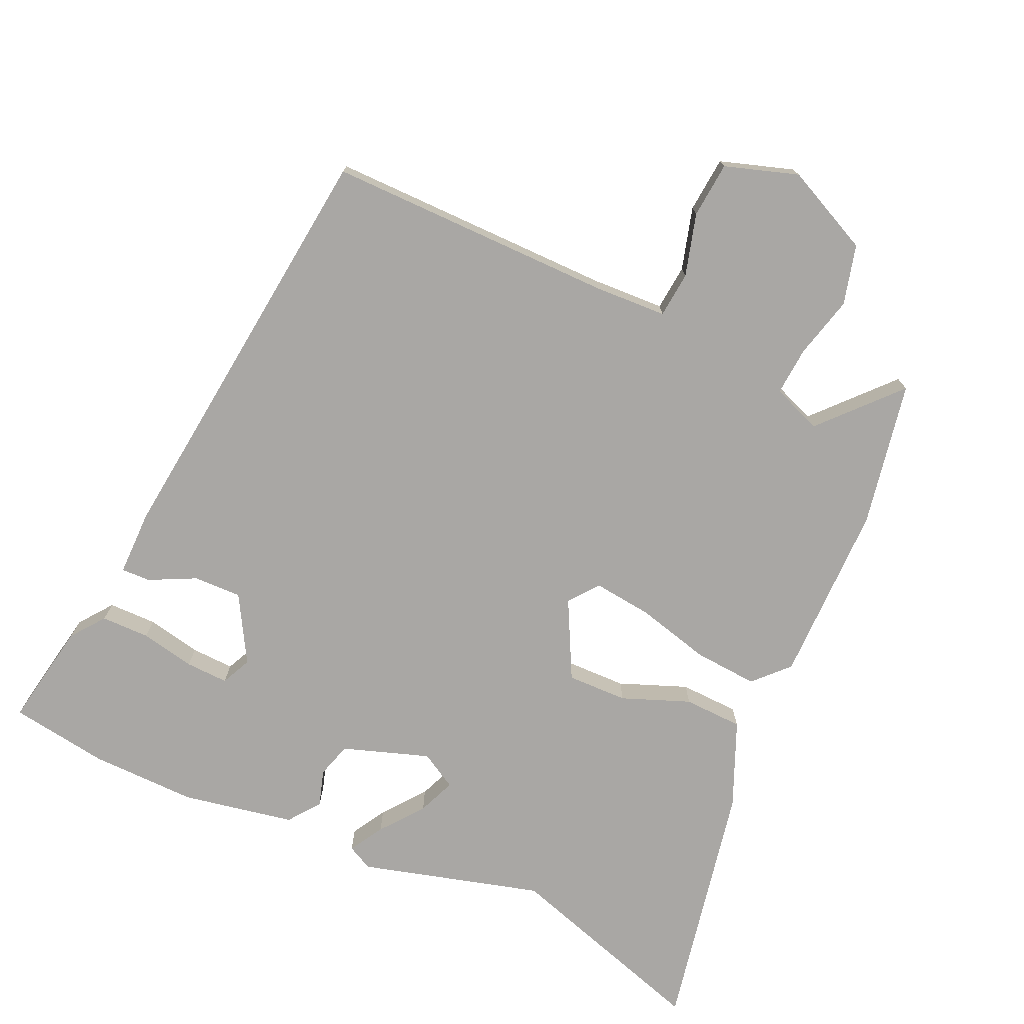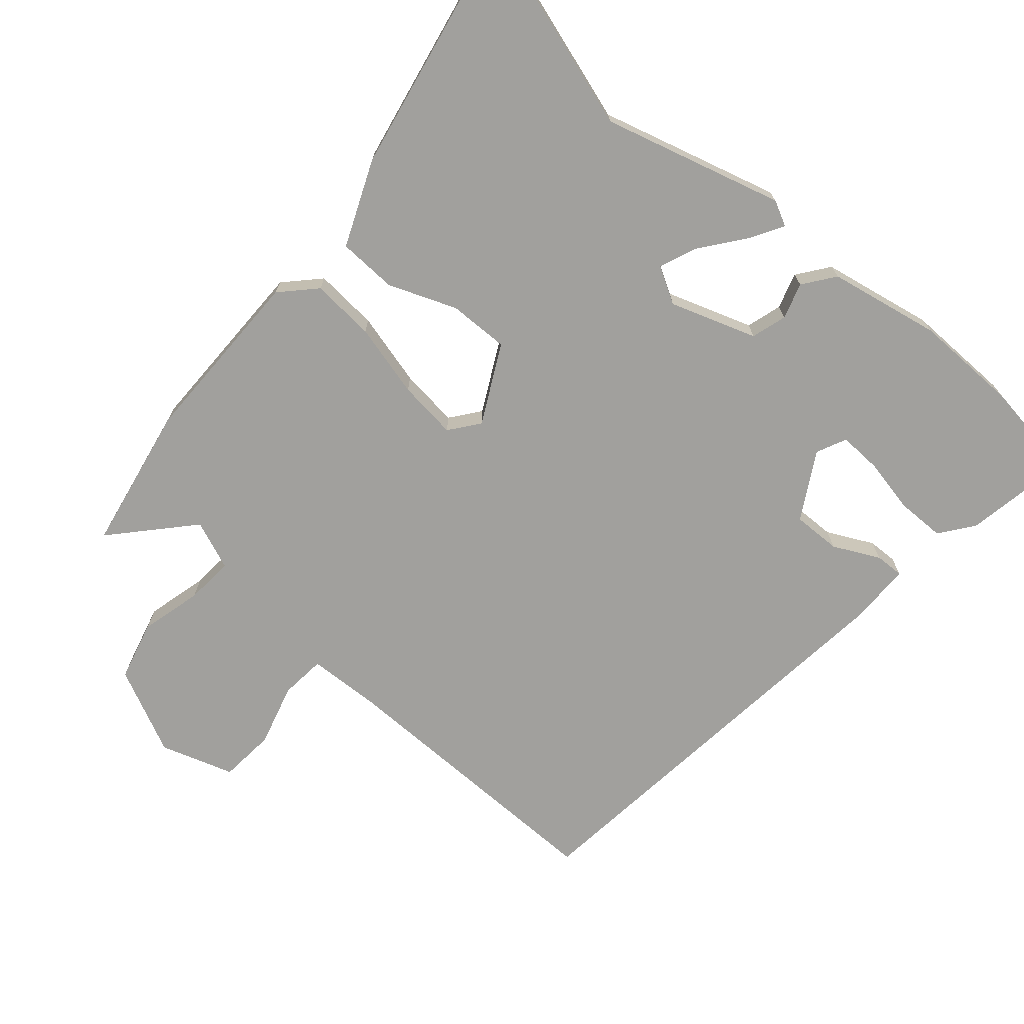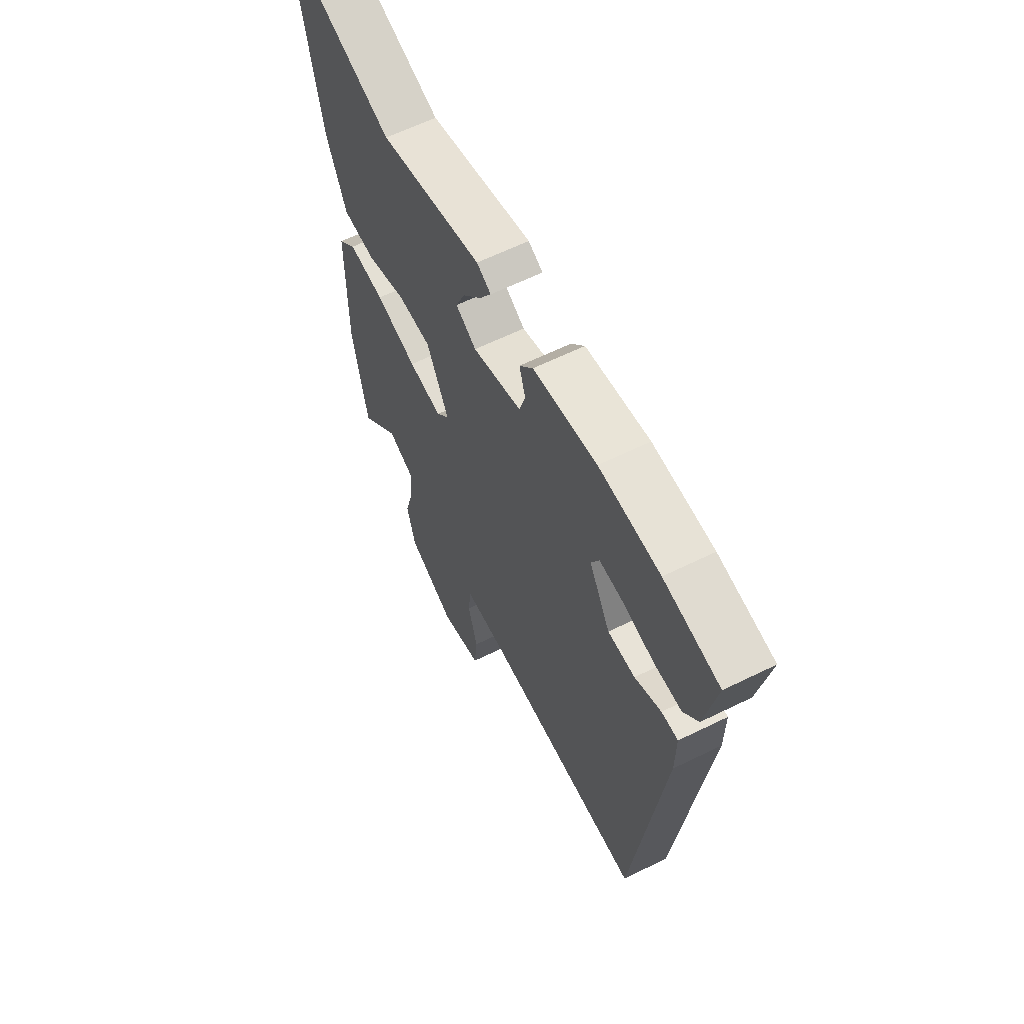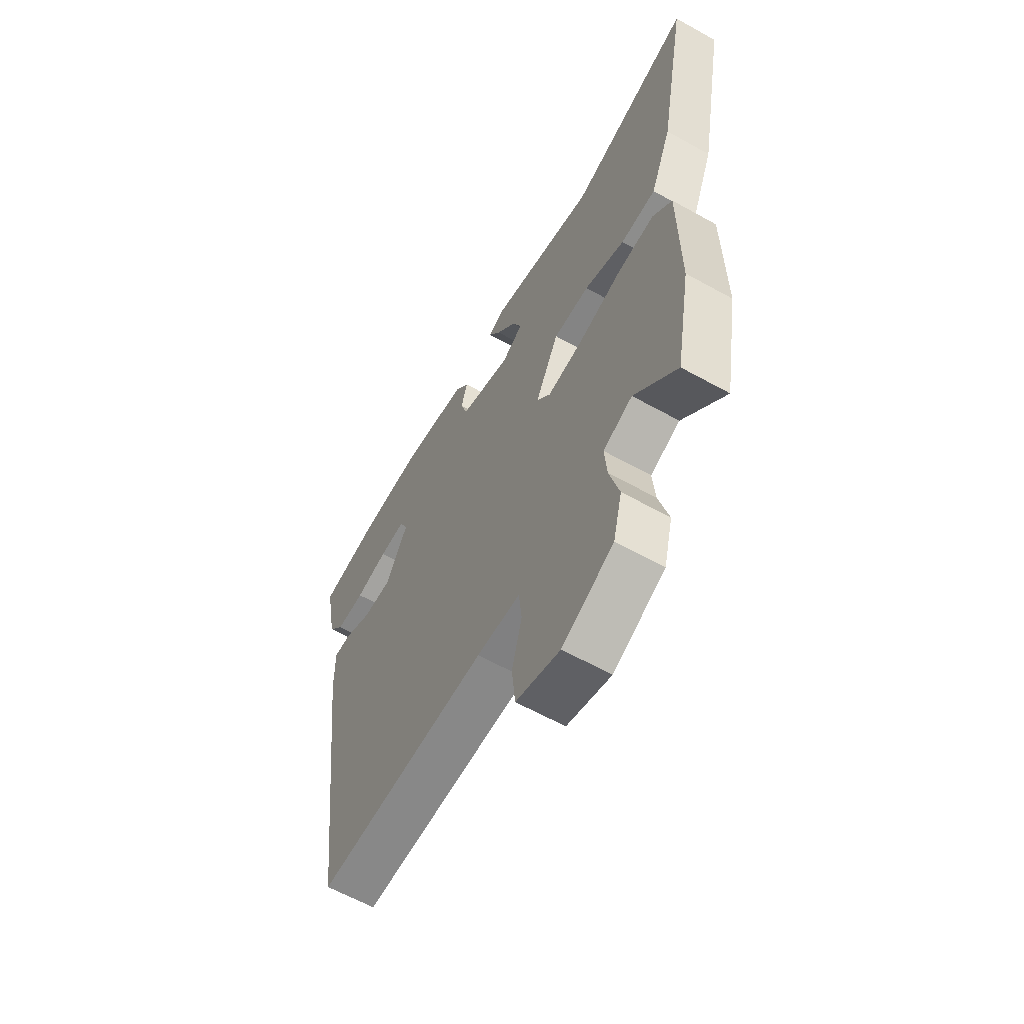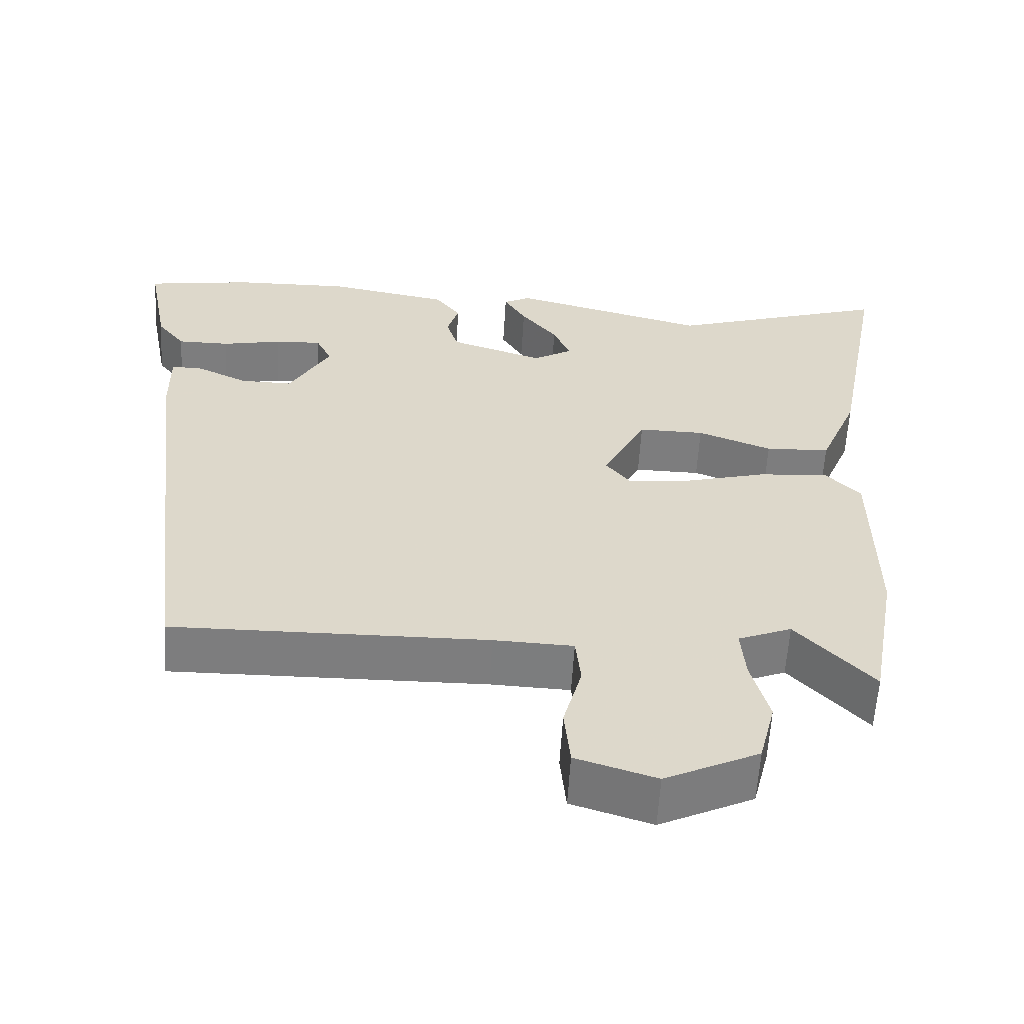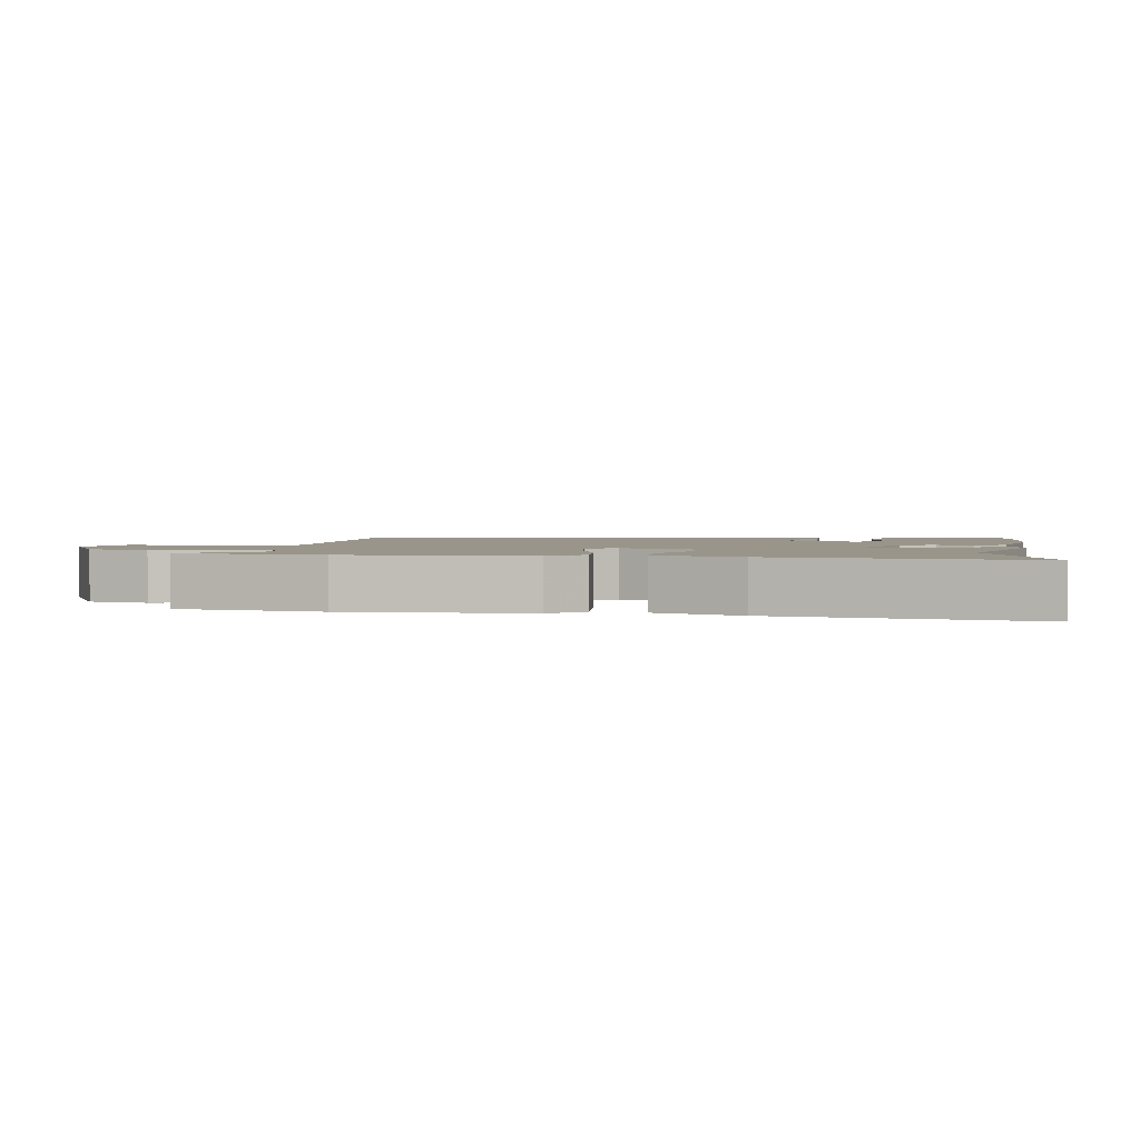
<metadata>
{"format":"obj","ext":"obj","renderer":"f3d","projection":"perspective","resolution":1024,"background":"white","views":[{"elev":-74.8,"azim":156.1,"up":"+Y"},{"elev":-71.6,"azim":-40.3,"up":"+Y"},{"elev":62.4,"azim":63.5,"up":"+Z"},{"elev":-62.0,"azim":-119.5,"up":"+Z"},{"elev":-59.1,"azim":176.6,"up":"+Z"},{"elev":2.0,"azim":-81.3,"up":"+Y"}]}
</metadata>
<code>
v -0.489 0.07 -0.564
v -0.527 0.07 -0.35
v -0.525 0.07 -0.084
v -0.477 0.07 -0.035
v -0.383 0.07 -0.043
v -0.275 0.07 -0.072
v -0.188 0.07 -0.083
v -0.154 0.07 -0.04
v -0.212 0.07 0.075
v -0.301 0.07 0.074
v -0.401 0.07 0.036
v -0.488 0.07 0.04
v -0.54 0.07 0.166
v -0.609 0.07 0.535
v -0.308 0.07 0.438
v -0.042 0.07 0.509
v -0.005 0.07 0.49
v -0.035 0.07 0.44
v -0.084 0.07 0.378
v -0.107 0.07 0.323
v -0.054 0.07 0.292
v 0.073 0.07 0.334
v 0.089 0.07 0.386
v 0.073 0.07 0.439
v 0.108 0.07 0.485
v 0.273 0.07 0.515
v 0.43 0.07 0.511
v 0.574 0.07 0.488
v 0.545 0.07 0.334
v 0.507 0.07 0.285
v 0.436 0.07 0.285
v 0.356 0.07 0.302
v 0.293 0.07 0.305
v 0.272 0.07 0.261
v 0.327 0.07 0.163
v 0.398 0.07 0.164
v 0.466 0.07 0.197
v 0.509 0.07 0.198
v 0.508 0.07 0.102
v 0.433 0.07 -0.519
v 0.01 0.07 -0.513
v -0.097 0.07 -0.517
v -0.104 0.07 -0.584
v -0.079 0.07 -0.676
v -0.087 0.07 -0.758
v -0.195 0.07 -0.792
v -0.321 0.07 -0.731
v -0.343 0.07 -0.643
v -0.319 0.07 -0.552
v -0.313 0.07 -0.481
v -0.385 0.07 -0.452
v -0.489 0 -0.564
v -0.527 0 -0.35
v -0.525 0 -0.084
v -0.477 0 -0.035
v -0.383 0 -0.043
v -0.275 0 -0.072
v -0.188 0 -0.083
v -0.154 0 -0.04
v -0.212 0 0.075
v -0.301 0 0.074
v -0.401 0 0.036
v -0.488 0 0.04
v -0.54 0 0.166
v -0.609 0 0.535
v -0.308 0 0.438
v -0.042 0 0.509
v -0.005 0 0.49
v -0.035 0 0.44
v -0.084 0 0.378
v -0.107 0 0.323
v -0.054 0 0.292
v 0.073 0 0.334
v 0.089 0 0.386
v 0.073 0 0.439
v 0.108 0 0.485
v 0.273 0 0.515
v 0.43 0 0.511
v 0.574 0 0.488
v 0.545 0 0.334
v 0.507 0 0.285
v 0.436 0 0.285
v 0.356 0 0.302
v 0.293 0 0.305
v 0.272 0 0.261
v 0.327 0 0.163
v 0.398 0 0.164
v 0.466 0 0.197
v 0.509 0 0.198
v 0.508 0 0.102
v 0.433 0 -0.519
v 0.01 0 -0.513
v -0.097 0 -0.517
v -0.104 0 -0.584
v -0.079 0 -0.676
v -0.087 0 -0.758
v -0.195 0 -0.792
v -0.321 0 -0.731
v -0.343 0 -0.643
v -0.319 0 -0.552
v -0.313 0 -0.481
v -0.385 0 -0.452
f 46 47 48 49
f 46 49 50
f 43 44 45 46
f 42 43 46 50
f 41 42 50 51
f 39 40 41 51
f 36 37 38 39
f 35 36 39 51
f 29 30 31 32
f 29 32 33
f 28 29 33
f 27 28 33
f 26 27 33
f 23 24 25 26
f 22 23 26 33
f 21 22 33 34
f 16 17 18 19
f 15 16 19 20
f 14 15 20 21
f 10 11 12 13
f 9 10 13 14
f 3 4 5 6
f 3 6 7
f 51 1 2 3
f 51 3 7
f 35 51 7 8
f 21 34 35 8
f 9 14 21
f 8 9 21
f 100 99 98 97
f 101 100 97
f 97 96 95 94
f 101 97 94 93
f 102 101 93 92
f 102 92 91 90
f 90 89 88 87
f 102 90 87 86
f 83 82 81 80
f 84 83 80
f 84 80 79
f 84 79 78
f 84 78 77
f 77 76 75 74
f 84 77 74 73
f 85 84 73 72
f 70 69 68 67
f 71 70 67 66
f 72 71 66 65
f 64 63 62 61
f 65 64 61 60
f 57 56 55 54
f 58 57 54
f 54 53 52 102
f 58 54 102
f 59 58 102 86
f 59 86 85 72
f 72 65 60
f 72 60 59
f 1 52 53 2
f 2 53 54 3
f 3 54 55 4
f 4 55 56 5
f 5 56 57 6
f 6 57 58 7
f 7 58 59 8
f 8 59 60 9
f 9 60 61 10
f 10 61 62 11
f 11 62 63 12
f 12 63 64 13
f 13 64 65 14
f 14 65 66 15
f 15 66 67 16
f 16 67 68 17
f 17 68 69 18
f 18 69 70 19
f 19 70 71 20
f 20 71 72 21
f 21 72 73 22
f 22 73 74 23
f 23 74 75 24
f 24 75 76 25
f 25 76 77 26
f 26 77 78 27
f 27 78 79 28
f 28 79 80 29
f 29 80 81 30
f 30 81 82 31
f 31 82 83 32
f 32 83 84 33
f 33 84 85 34
f 34 85 86 35
f 35 86 87 36
f 36 87 88 37
f 37 88 89 38
f 38 89 90 39
f 39 90 91 40
f 40 91 92 41
f 41 92 93 42
f 42 93 94 43
f 43 94 95 44
f 44 95 96 45
f 45 96 97 46
f 46 97 98 47
f 47 98 99 48
f 48 99 100 49
f 49 100 101 50
f 50 101 102 51
f 51 102 52 1

</code>
